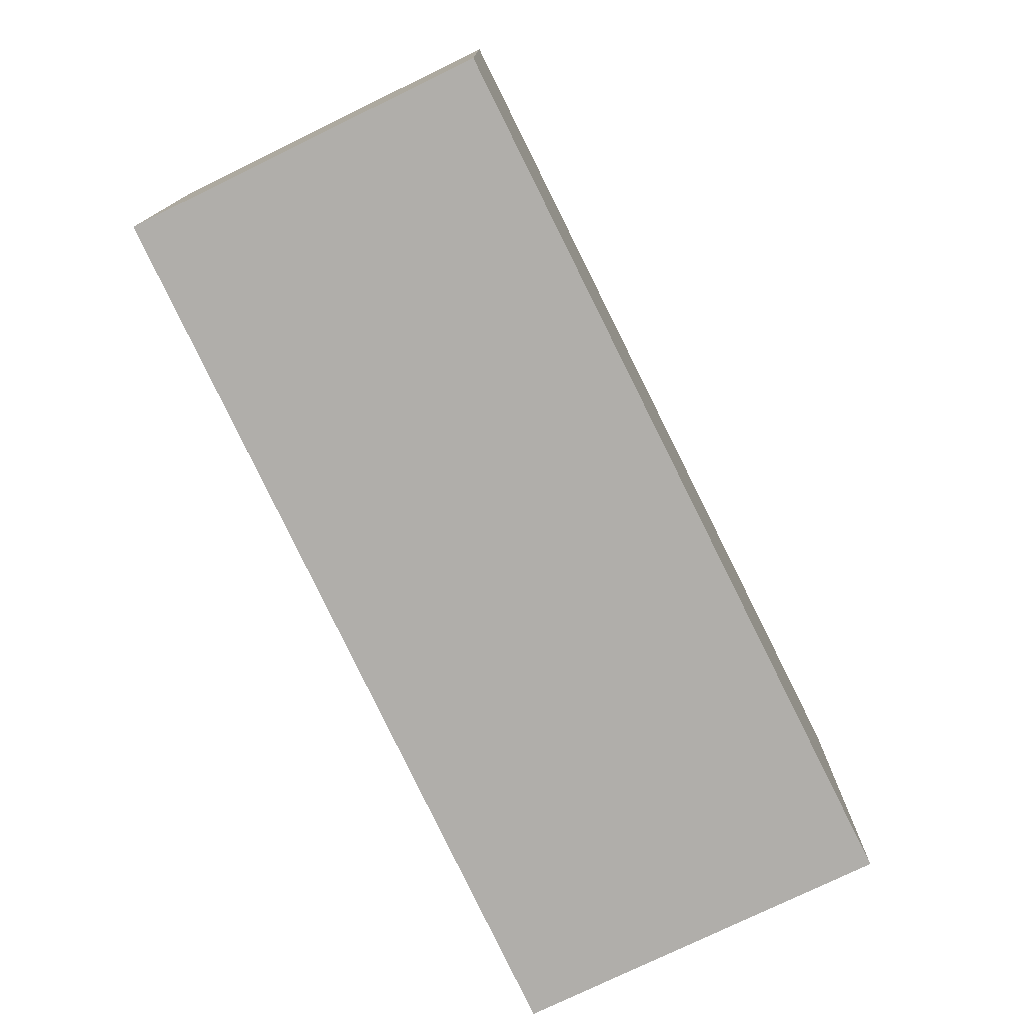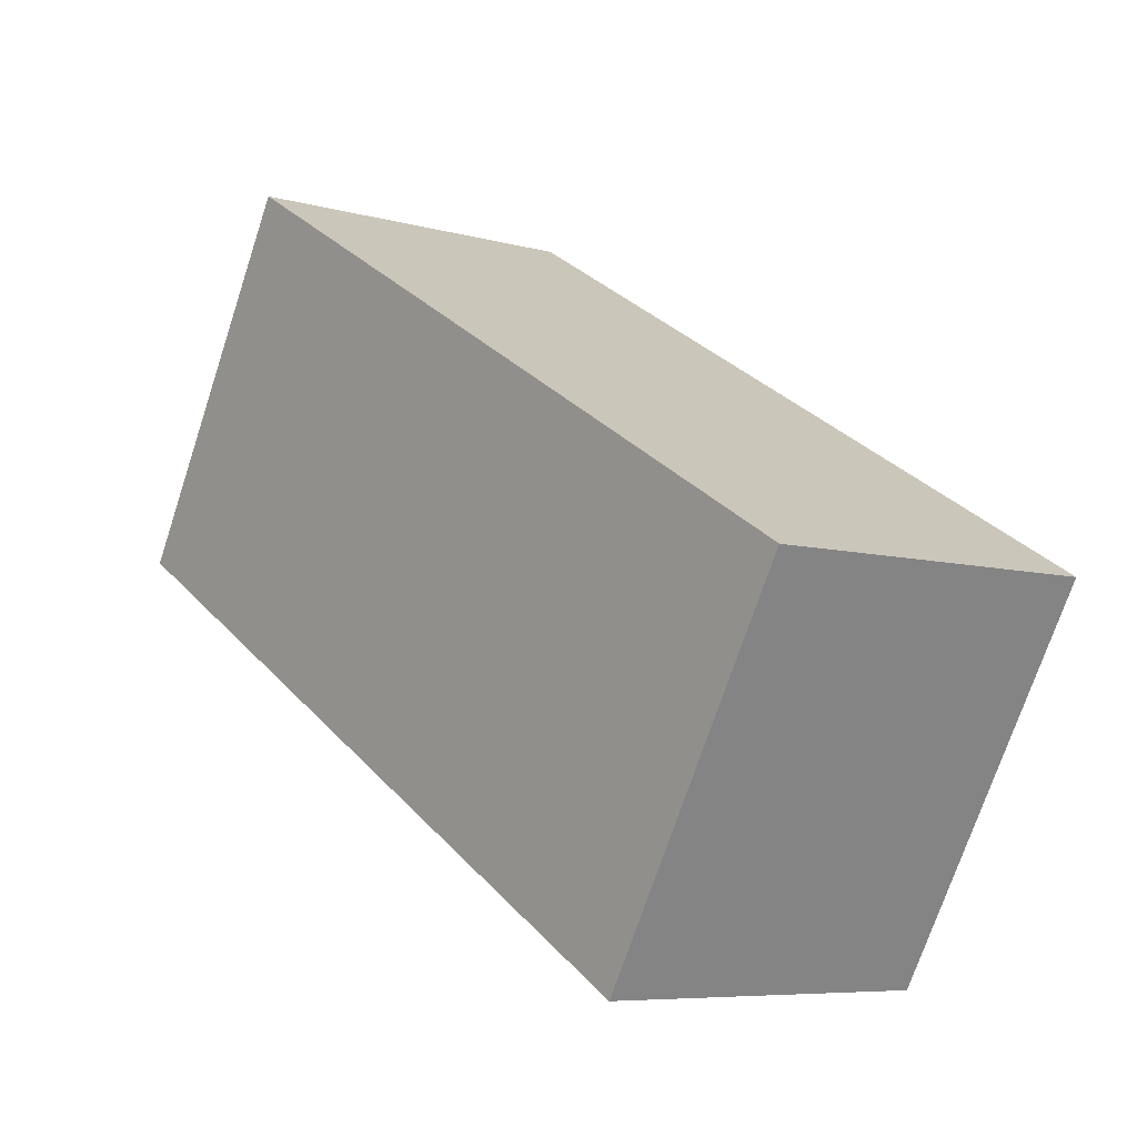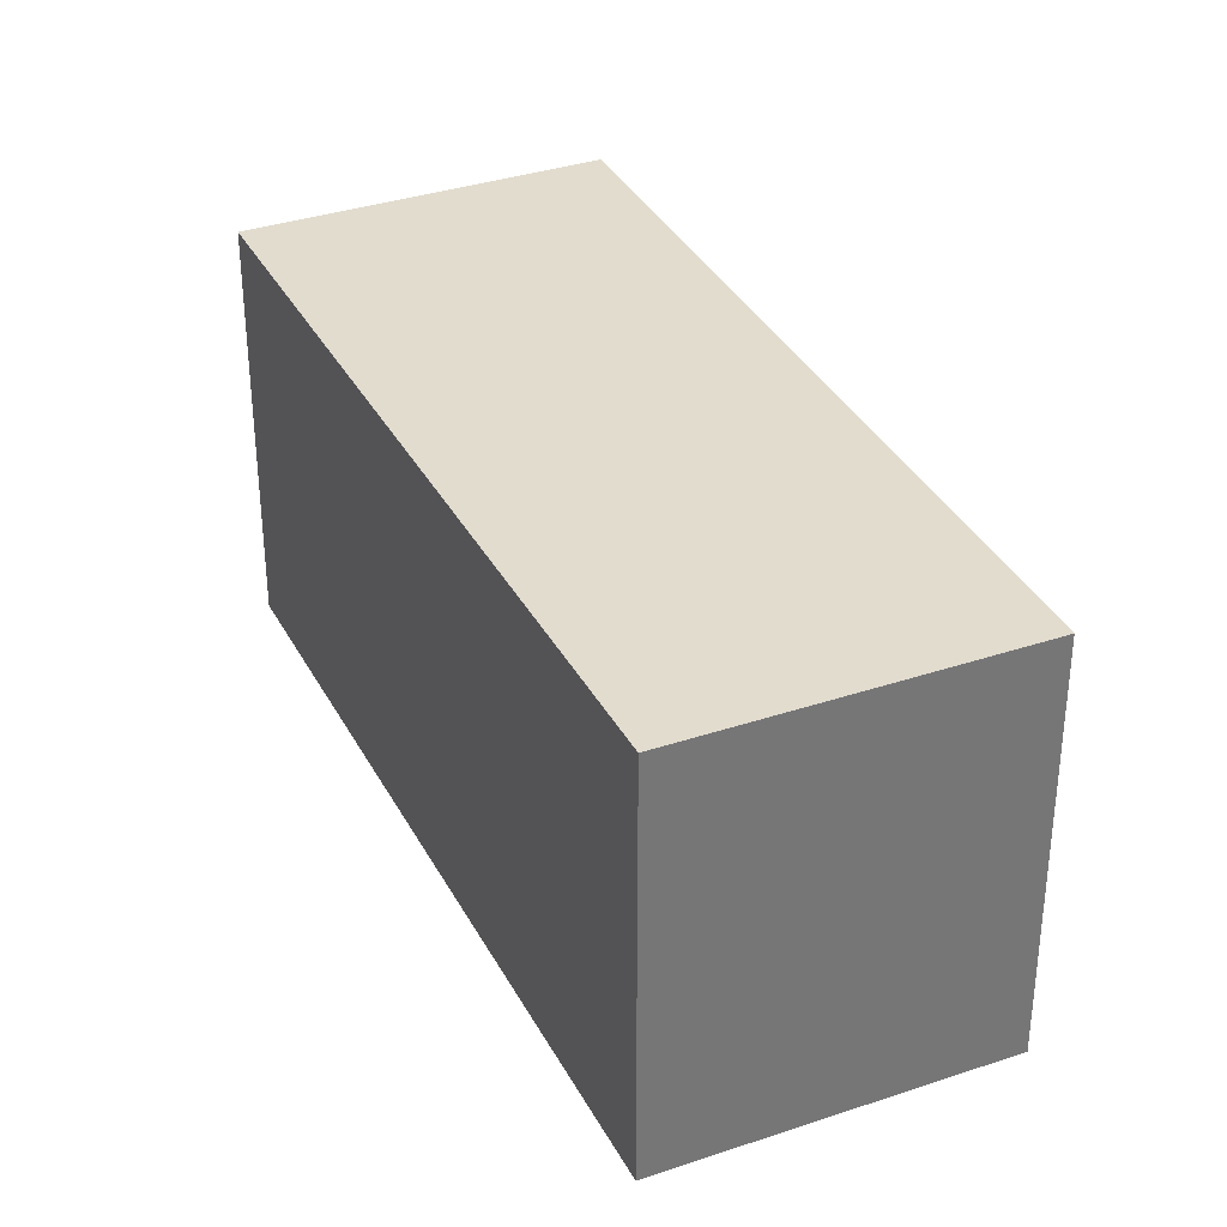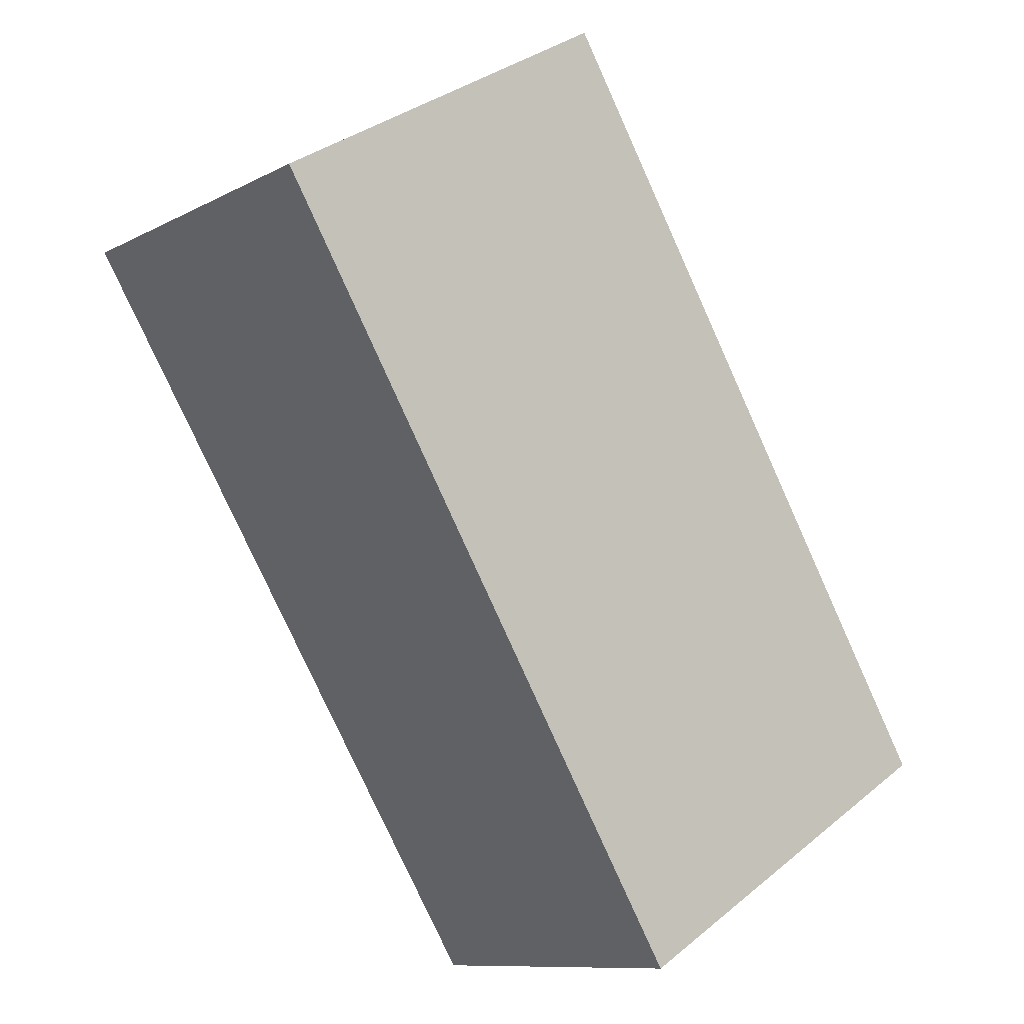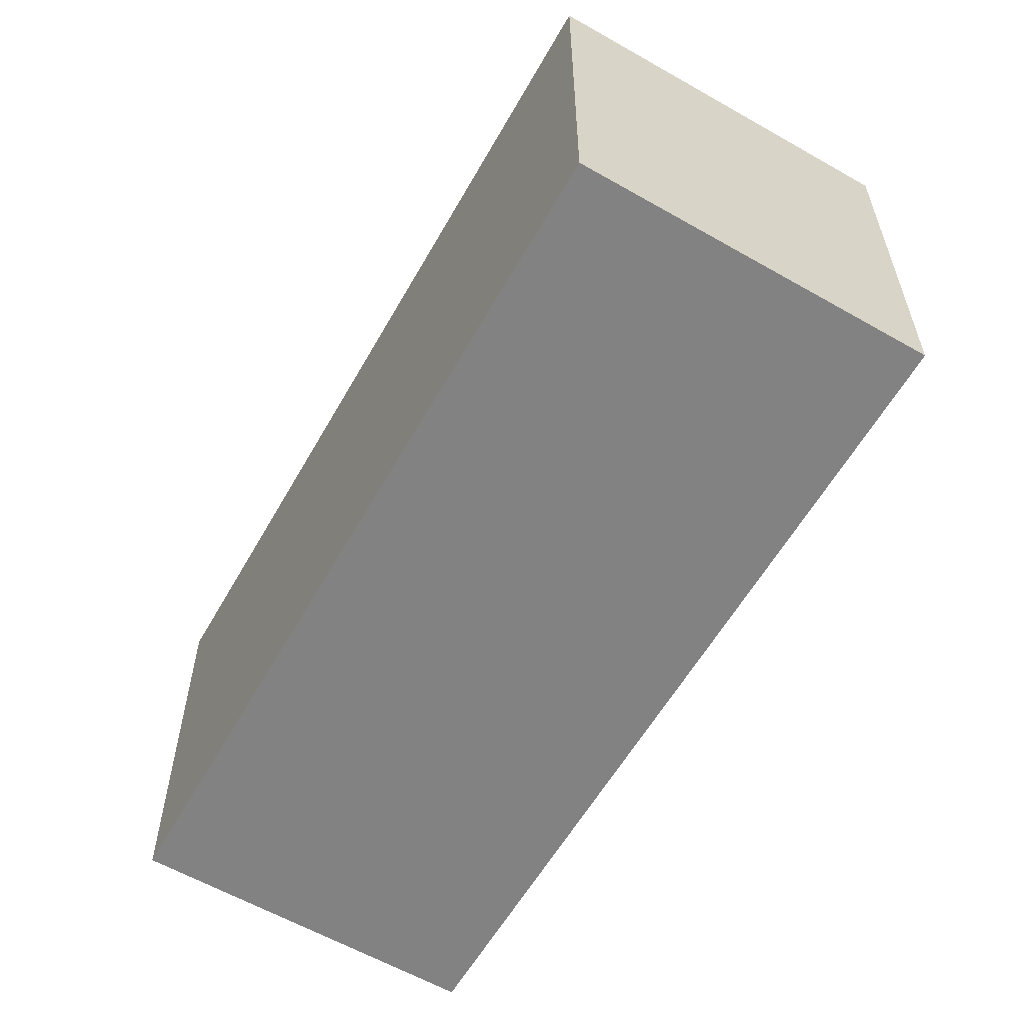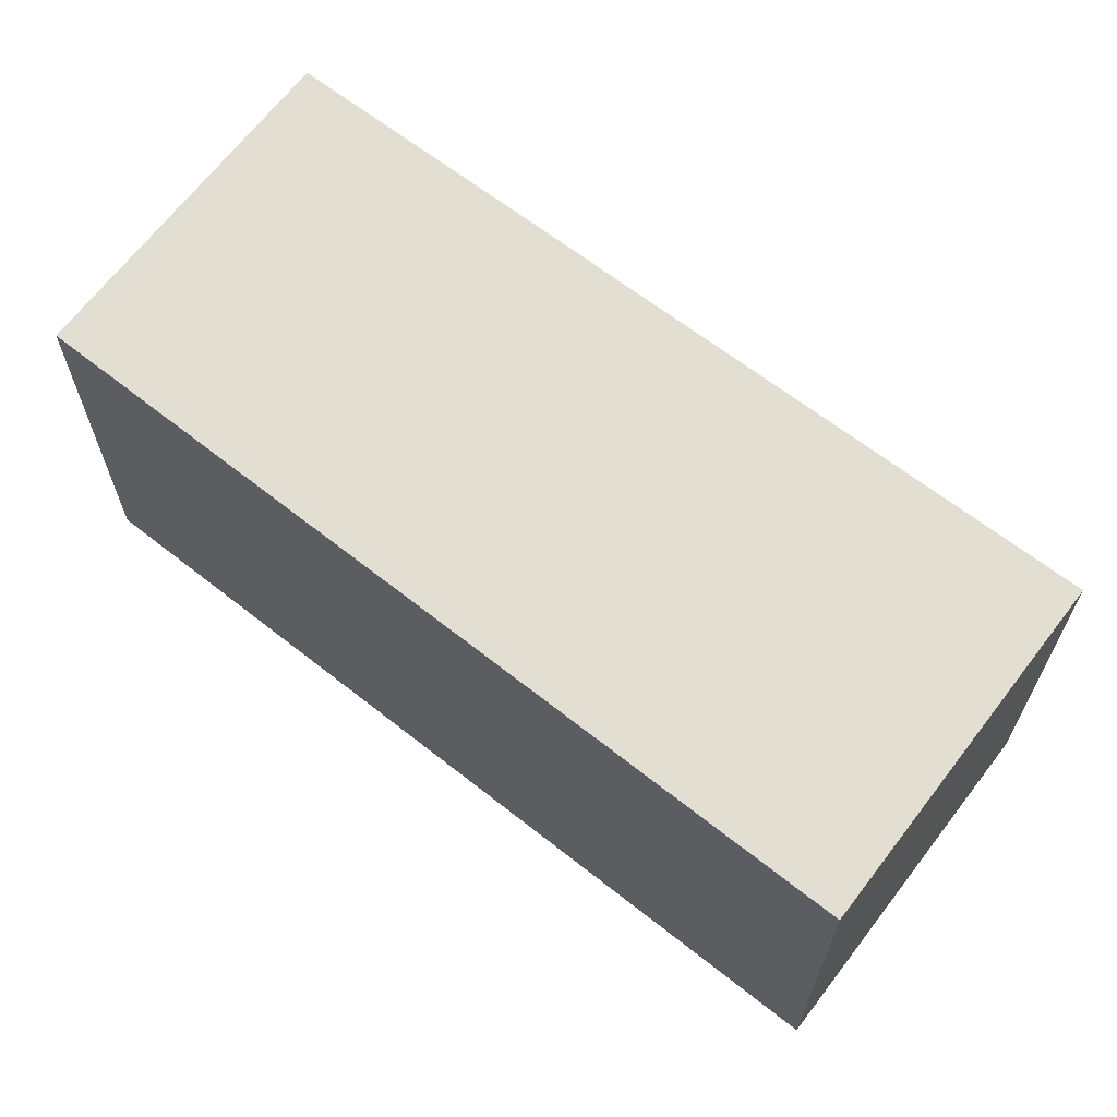
<metadata>
{"format":"obj","ext":"obj","renderer":"f3d","projection":"perspective","resolution":1024,"background":"white","views":[{"elev":-77.9,"azim":171.5,"up":"+Y"},{"elev":-72.5,"azim":-18.3,"up":"+Z"},{"elev":34.6,"azim":121.3,"up":"+Y"},{"elev":34.8,"azim":42.8,"up":"+Z"},{"elev":-60.7,"azim":-64.4,"up":"+Y"},{"elev":67.4,"azim":-86.7,"up":"+Y"}]}
</metadata>
<code>
v  4.243 3.546 -6.066
v  2.586 3.546 1.746
v  6.709 3.546 -4.371
v  0 3.546 2.171e-16
v  6.709 2.676e-16 -4.371
v  4.243 3.714e-16 -6.066
v  0 0 0
v  2.586 -1.069e-16 1.746
g defaultobject
f 1 2 3
f 2 1 4
f 5 1 3
f 1 5 6
f 6 4 1
f 4 6 7
f 7 2 4
f 2 7 8
f 8 3 2
f 3 8 5
f 5 7 6
f 7 5 8

</code>
